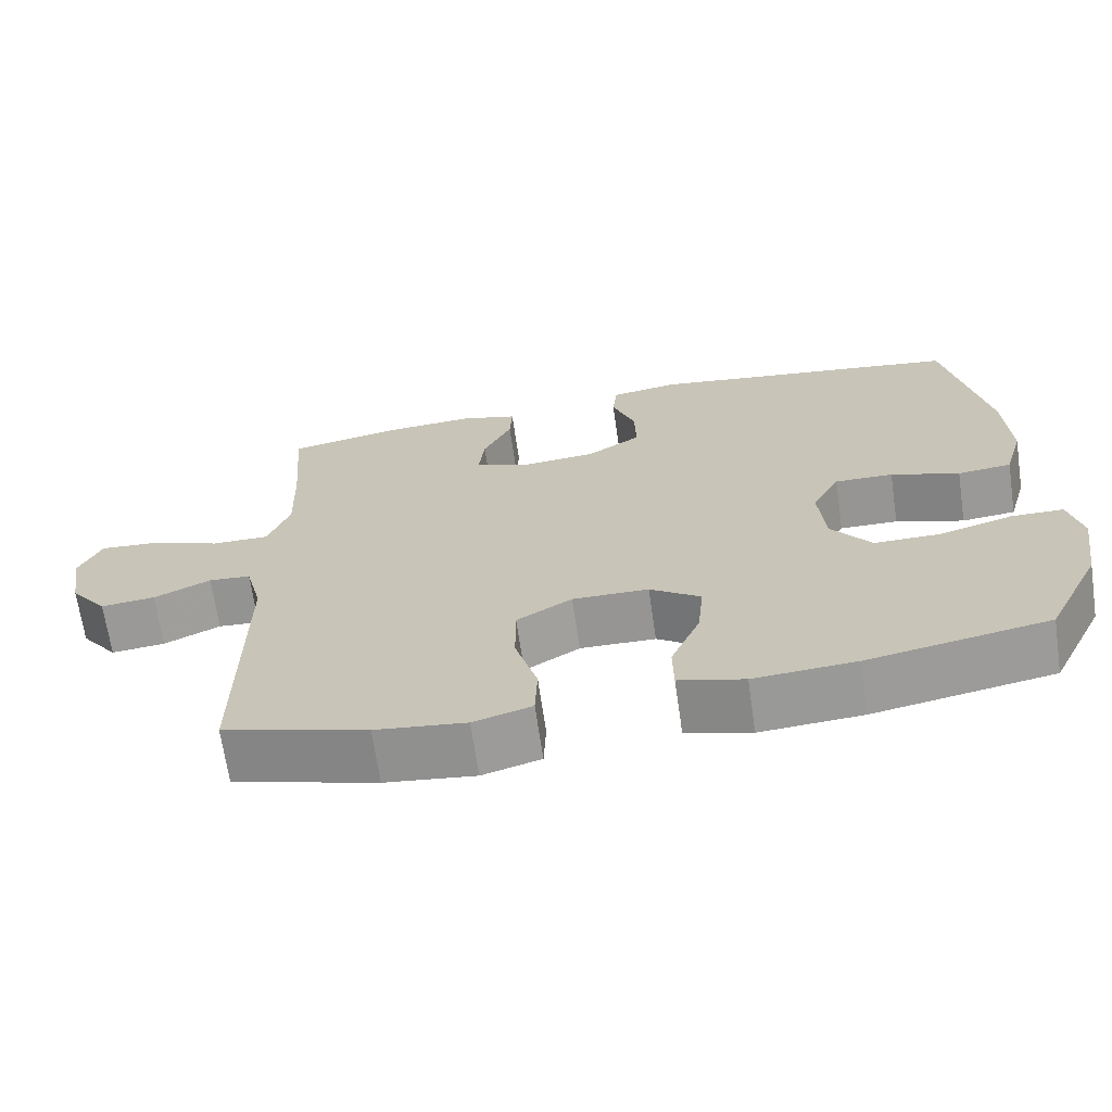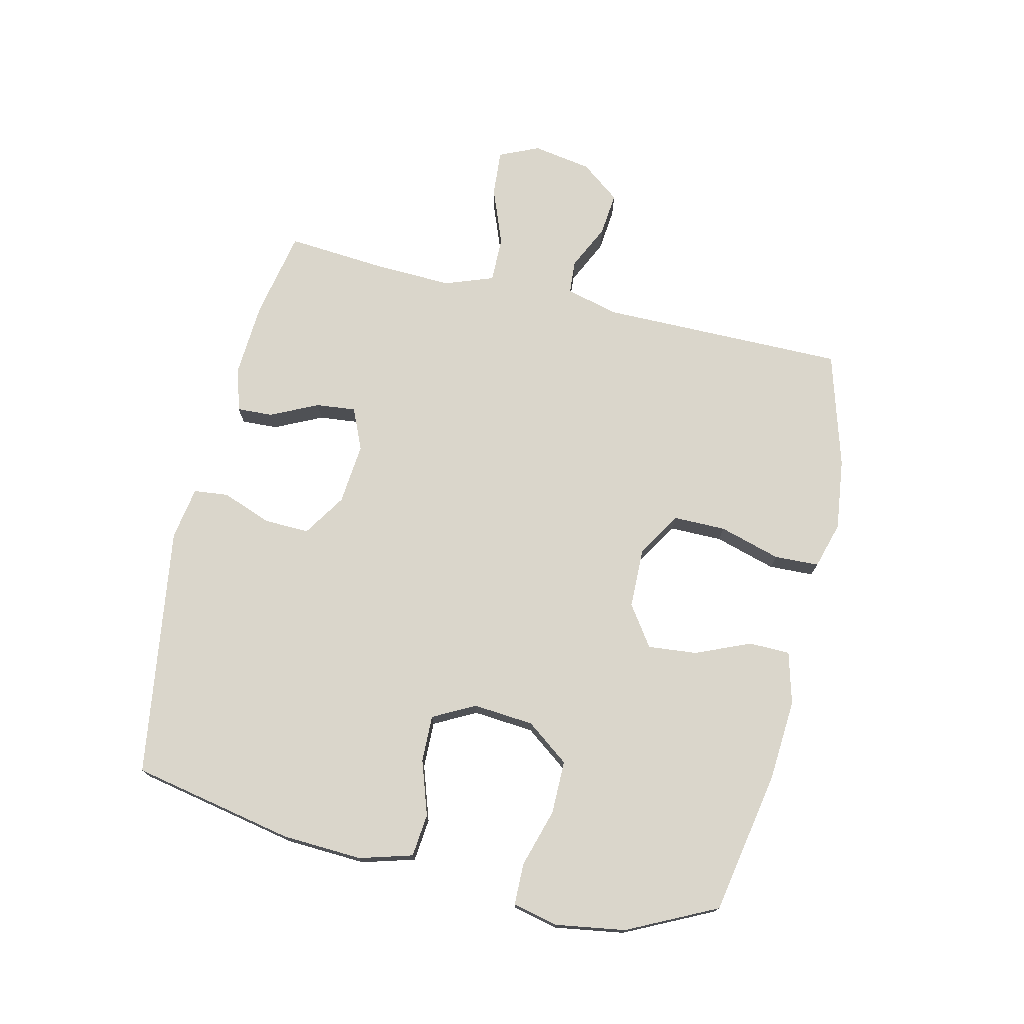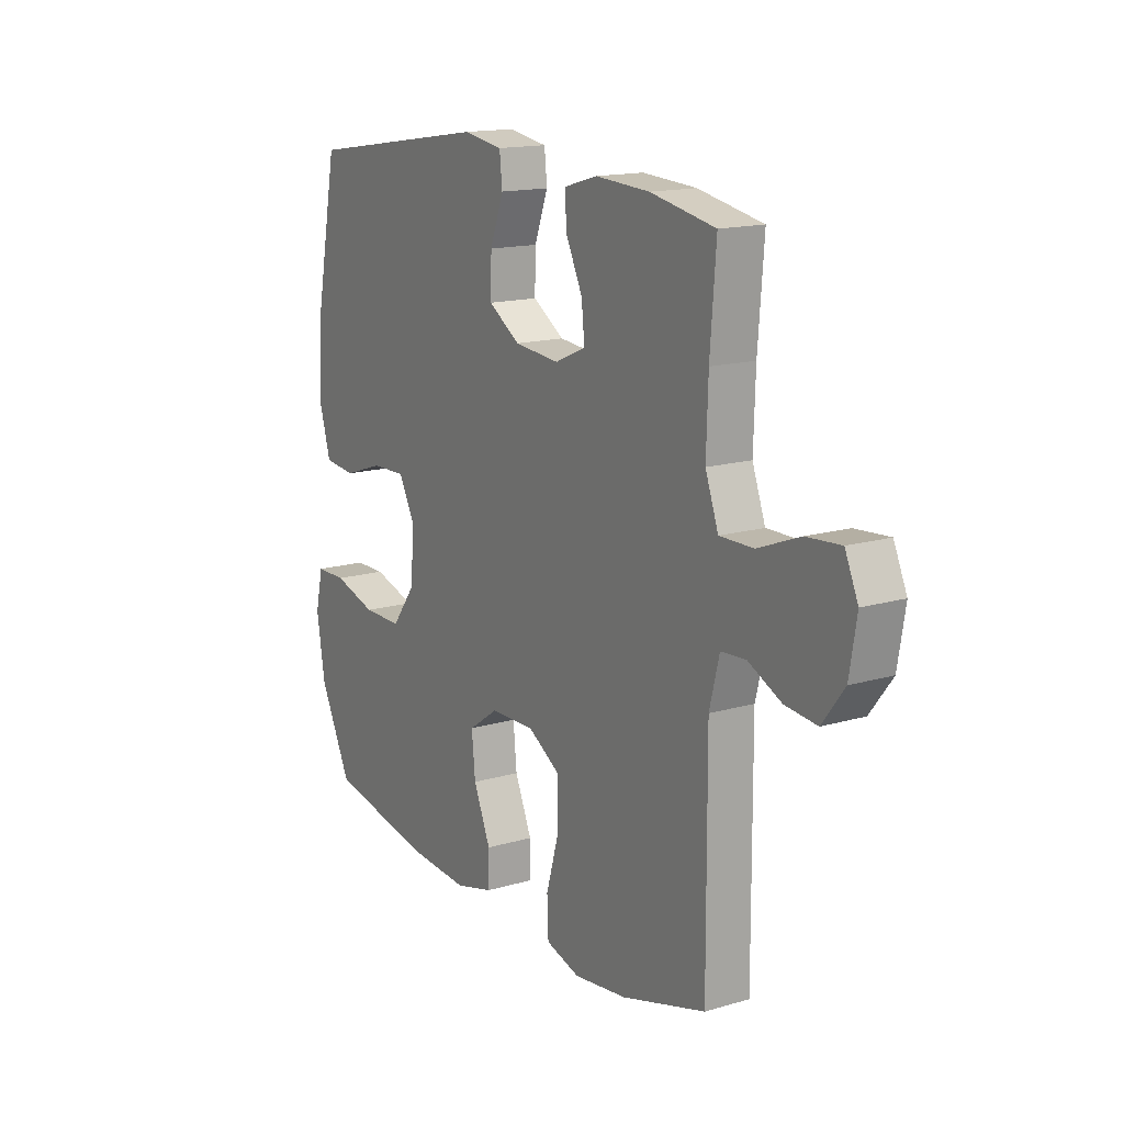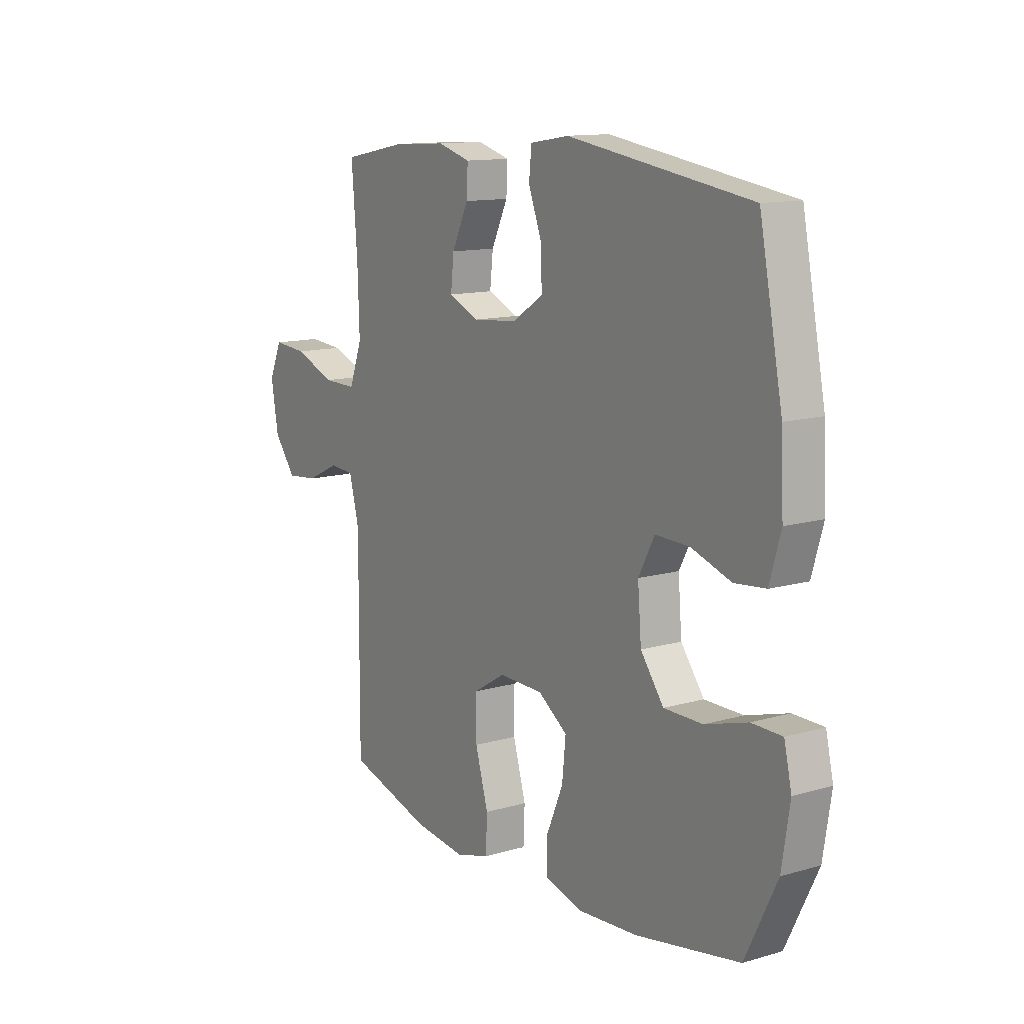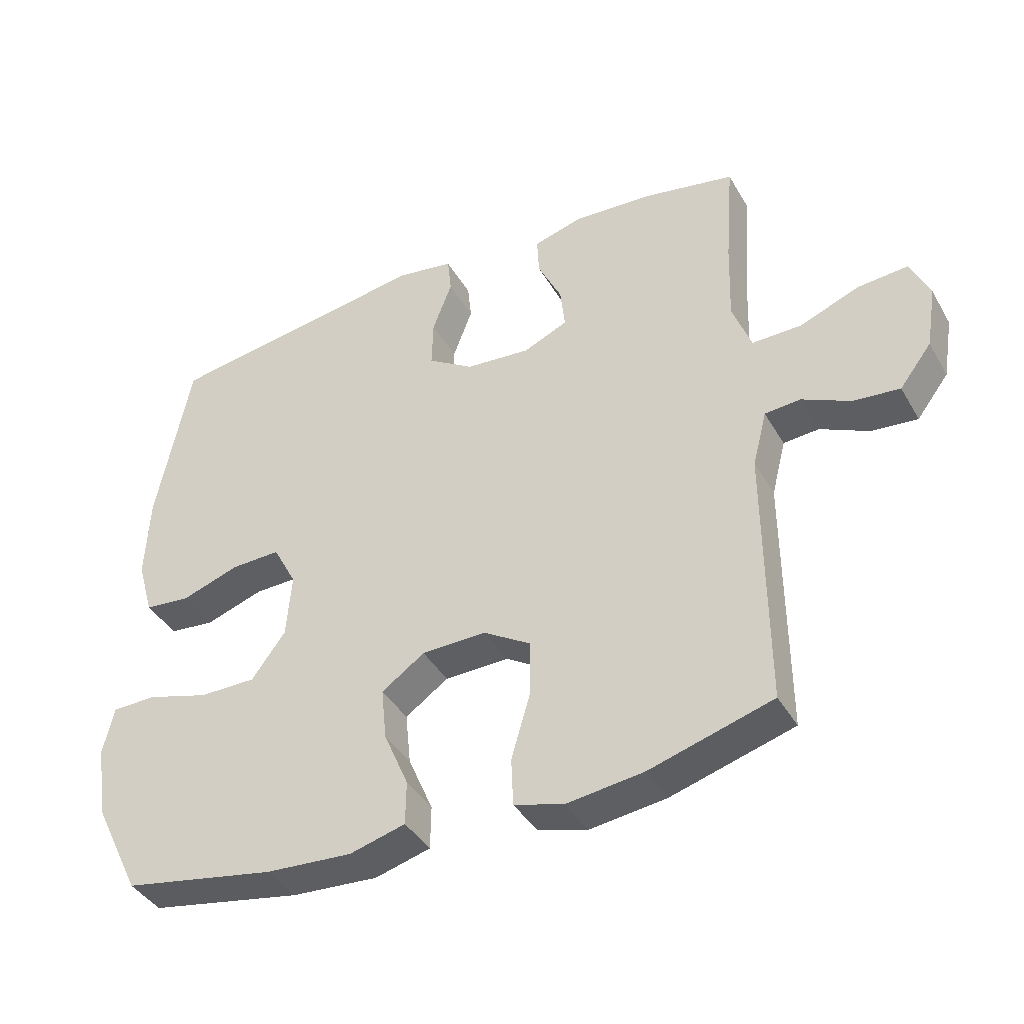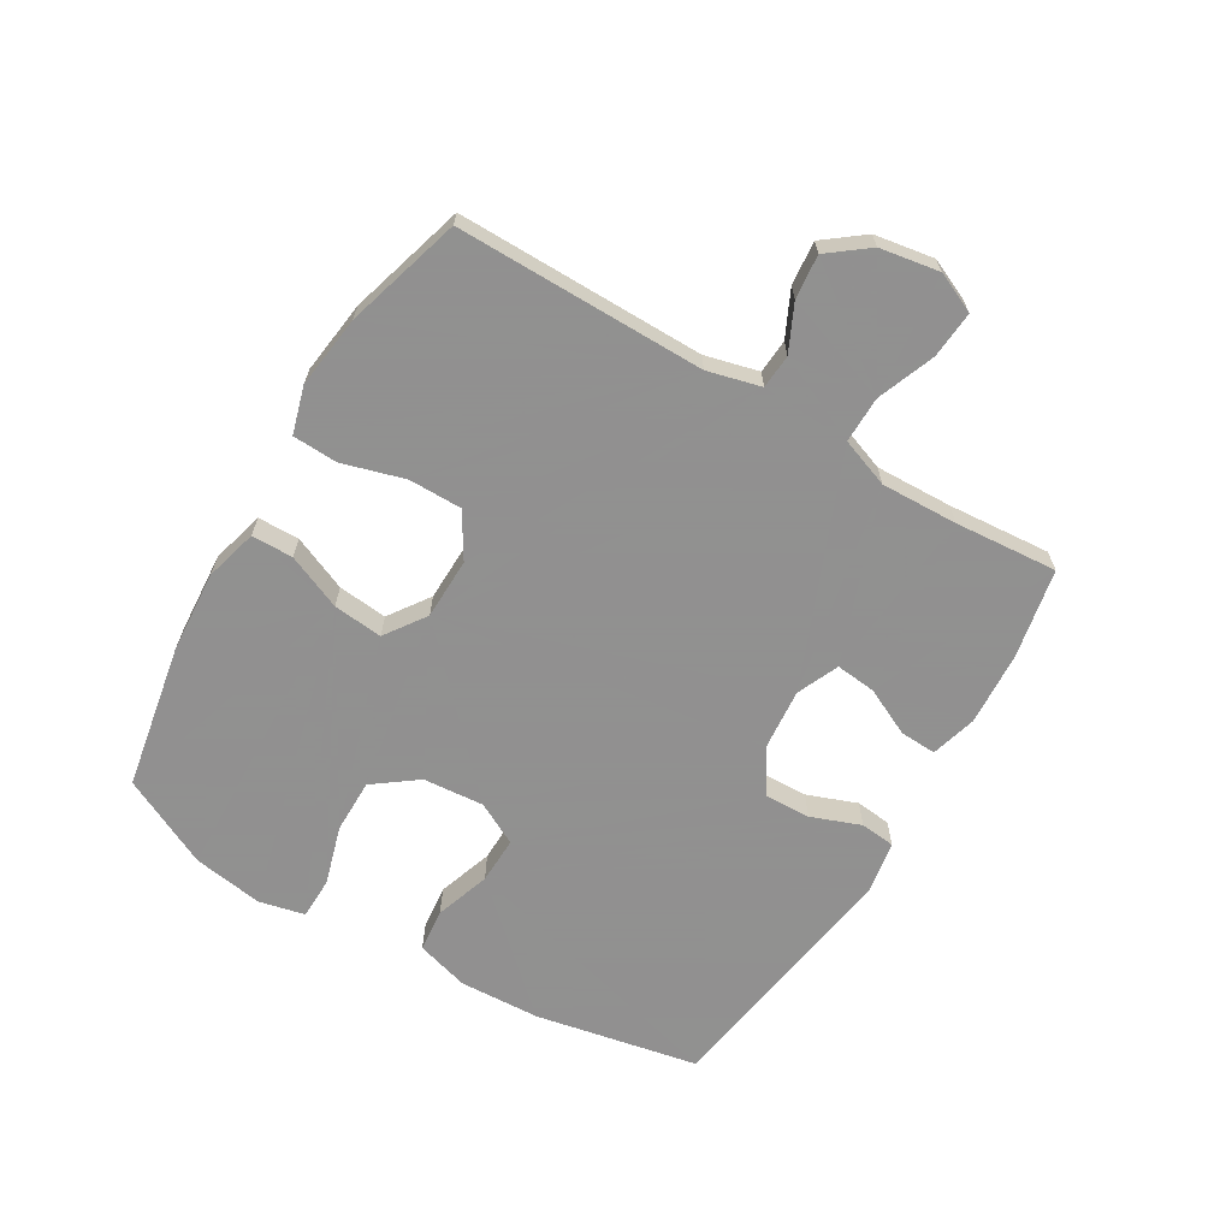
<metadata>
{"format":"obj","ext":"obj","renderer":"f3d","projection":"perspective","resolution":1024,"background":"white","views":[{"elev":-67.9,"azim":8.3,"up":"+Z"},{"elev":74.1,"azim":103.3,"up":"+Y"},{"elev":15.4,"azim":-121.8,"up":"+Z"},{"elev":12.6,"azim":56.1,"up":"+Z"},{"elev":-40.3,"azim":-152.5,"up":"+Z"},{"elev":-65.8,"azim":-120.7,"up":"+Y"}]}
</metadata>
<code>
v -0.5 0.07 -0.5
v -0.498 0.07 -0.099
v -0.52 0.07 -0.013
v -0.575 0.07 -0.009
v -0.649 0.07 -0.044
v -0.72 0.07 -0.051
v -0.769 0.07 0.013
v -0.785 0.07 0.109
v -0.756 0.07 0.174
v -0.68 0.07 0.168
v -0.587 0.07 0.132
v -0.512 0.07 0.131
v -0.483 0.07 0.21
v -0.487 0.07 0.334
v -0.5 0.07 0.5
v -0.356 0.07 0.528
v -0.236 0.07 0.535
v -0.162 0.07 0.514
v -0.165 0.07 0.455
v -0.202 0.07 0.378
v -0.209 0.07 0.313
v -0.141 0.07 0.283
v -0.041 0.07 0.292
v 0.029 0.07 0.337
v 0.027 0.07 0.411
v -0.003 0.07 0.491
v 0.003 0.07 0.548
v 0.09 0.07 0.562
v 0.5 0.07 0.5
v 0.552 0.07 0.235
v 0.558 0.07 0.104
v 0.533 0.07 0.018
v 0.463 0.07 0.011
v 0.374 0.07 0.041
v 0.298 0.07 0.043
v 0.262 0.07 -0.025
v 0.27 0.07 -0.124
v 0.322 0.07 -0.194
v 0.409 0.07 -0.194
v 0.504 0.07 -0.166
v 0.572 0.07 -0.167
v 0.589 0.07 -0.241
v 0.571 0.07 -0.355
v 0.5 0.07 -0.5
v 0.266 0.07 -0.543
v 0.133 0.07 -0.552
v 0.048 0.07 -0.529
v 0.047 0.07 -0.462
v 0.085 0.07 -0.373
v 0.093 0.07 -0.293
v 0.027 0.07 -0.247
v -0.072 0.07 -0.245
v -0.144 0.07 -0.289
v -0.144 0.07 -0.375
v -0.115 0.07 -0.475
v -0.118 0.07 -0.548
v -0.194 0.07 -0.57
v -0.312 0.07 -0.555
v -0.5 0 -0.5
v -0.498 0 -0.099
v -0.52 0 -0.013
v -0.575 0 -0.009
v -0.649 0 -0.044
v -0.72 0 -0.051
v -0.769 0 0.013
v -0.785 0 0.109
v -0.756 0 0.174
v -0.68 0 0.168
v -0.587 0 0.132
v -0.512 0 0.131
v -0.483 0 0.21
v -0.487 0 0.334
v -0.5 0 0.5
v -0.356 0 0.528
v -0.236 0 0.535
v -0.162 0 0.514
v -0.165 0 0.455
v -0.202 0 0.378
v -0.209 0 0.313
v -0.141 0 0.283
v -0.041 0 0.292
v 0.029 0 0.337
v 0.027 0 0.411
v -0.003 0 0.491
v 0.003 0 0.548
v 0.09 0 0.562
v 0.5 0 0.5
v 0.552 0 0.235
v 0.558 0 0.104
v 0.533 0 0.018
v 0.463 0 0.011
v 0.374 0 0.041
v 0.298 0 0.043
v 0.262 0 -0.025
v 0.27 0 -0.124
v 0.322 0 -0.194
v 0.409 0 -0.194
v 0.504 0 -0.166
v 0.572 0 -0.167
v 0.589 0 -0.241
v 0.571 0 -0.355
v 0.5 0 -0.5
v 0.266 0 -0.543
v 0.133 0 -0.552
v 0.048 0 -0.529
v 0.047 0 -0.462
v 0.085 0 -0.373
v 0.093 0 -0.293
v 0.027 0 -0.247
v -0.072 0 -0.245
v -0.144 0 -0.289
v -0.144 0 -0.375
v -0.115 0 -0.475
v -0.118 0 -0.548
v -0.194 0 -0.57
v -0.312 0 -0.555
f 58 1 2
f 57 58 2
f 56 57 2
f 55 56 2
f 54 55 2
f 53 54 2 3
f 52 53 3
f 51 52 3
f 47 48 49
f 46 47 49
f 45 46 49
f 44 45 49
f 43 44 49
f 42 43 49
f 41 42 49
f 40 41 49
f 39 40 49
f 38 39 49 50
f 37 38 50 51
f 32 33 34
f 31 32 34
f 30 31 34
f 29 30 34
f 28 29 34
f 27 28 34
f 26 27 34
f 25 26 34
f 24 25 34 35
f 23 24 35 36
f 18 19 20
f 17 18 20
f 16 17 20
f 15 16 20
f 14 15 20
f 13 14 20 21
f 12 13 21 22
f 9 10 11
f 8 9 11
f 7 8 11
f 6 7 11
f 5 6 11
f 4 5 11
f 3 4 11 12
f 36 37 51
f 23 36 51
f 22 23 51
f 12 22 51
f 3 12 51
f 60 59 116
f 60 116 115
f 60 115 114
f 60 114 113
f 60 113 112
f 61 60 112 111
f 61 111 110
f 61 110 109
f 107 106 105
f 107 105 104
f 107 104 103
f 107 103 102
f 107 102 101
f 107 101 100
f 107 100 99
f 107 99 98
f 107 98 97
f 108 107 97 96
f 109 108 96 95
f 92 91 90
f 92 90 89
f 92 89 88
f 92 88 87
f 92 87 86
f 92 86 85
f 92 85 84
f 92 84 83
f 93 92 83 82
f 94 93 82 81
f 78 77 76
f 78 76 75
f 78 75 74
f 78 74 73
f 78 73 72
f 79 78 72 71
f 80 79 71 70
f 69 68 67
f 69 67 66
f 69 66 65
f 69 65 64
f 69 64 63
f 69 63 62
f 70 69 62 61
f 109 95 94
f 109 94 81
f 109 81 80
f 109 80 70
f 109 70 61
f 1 59 60 2
f 2 60 61 3
f 3 61 62 4
f 4 62 63 5
f 5 63 64 6
f 6 64 65 7
f 7 65 66 8
f 8 66 67 9
f 9 67 68 10
f 10 68 69 11
f 11 69 70 12
f 12 70 71 13
f 13 71 72 14
f 14 72 73 15
f 15 73 74 16
f 16 74 75 17
f 17 75 76 18
f 18 76 77 19
f 19 77 78 20
f 20 78 79 21
f 21 79 80 22
f 22 80 81 23
f 23 81 82 24
f 24 82 83 25
f 25 83 84 26
f 26 84 85 27
f 27 85 86 28
f 28 86 87 29
f 29 87 88 30
f 30 88 89 31
f 31 89 90 32
f 32 90 91 33
f 33 91 92 34
f 34 92 93 35
f 35 93 94 36
f 36 94 95 37
f 37 95 96 38
f 38 96 97 39
f 39 97 98 40
f 40 98 99 41
f 41 99 100 42
f 42 100 101 43
f 43 101 102 44
f 44 102 103 45
f 45 103 104 46
f 46 104 105 47
f 47 105 106 48
f 48 106 107 49
f 49 107 108 50
f 50 108 109 51
f 51 109 110 52
f 52 110 111 53
f 53 111 112 54
f 54 112 113 55
f 55 113 114 56
f 56 114 115 57
f 57 115 116 58
f 58 116 59 1

</code>
